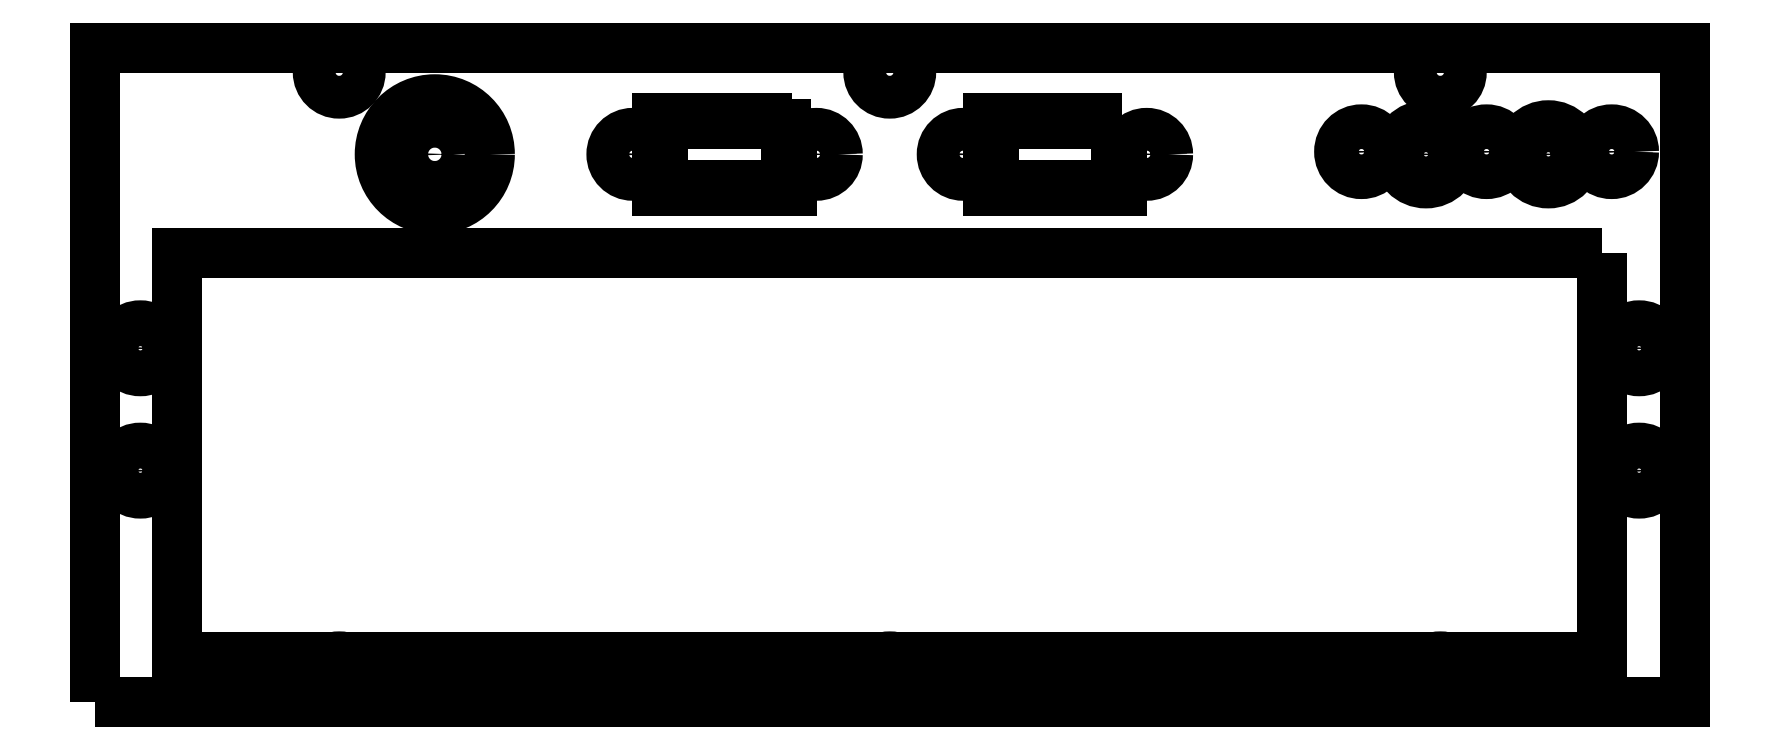
<metadata>
{"format":"dxf","ext":"dxf","renderer":"ezdxf+matplotlib","layout":"modelspace","background":"white","min_lineweight":24,"dpi":150}
</metadata>
<code>
0
SECTION
2
ENTITIES
0
CIRCLE
8
0
10
122.5
20
4.366
30
0
40
2.75
210
0
220
-0
230
1
0
CIRCLE
8
0
10
90
20
49.5
30
0
40
2.5
210
-0
220
0
230
1
0
CIRCLE
8
0
10
77.11
20
36.5
30
0
40
2.65
210
0
220
-0
230
1
0
CIRCLE
8
0
10
12
20
36.07
30
0
40
2.5
210
-0
220
0
230
1
0
CIRCLE
8
0
10
-12
20
36.07
30
0
40
2.5
210
-0
220
0
230
1
0
CIRCLE
8
0
10
-90
20
49.5
30
0
40
2.5
210
-0
220
0
230
1
0
CIRCLE
8
0
10
-122.5
20
-15.63
30
0
40
2.75
210
0
220
-0
230
1
0
CIRCLE
8
0
10
0
20
-49.5
30
0
40
2.5
210
-0
220
0
230
1
0
CIRCLE
8
0
10
-74.37
20
36.07
30
0
40
3
210
0
220
-0
230
1
0
CIRCLE
8
0
10
107.7
20
36.07
30
0
40
3.75
210
0
220
-0
230
1
0
CIRCLE
8
0
10
87.66
20
36.07
30
0
40
3.75
210
0
220
-0
230
1
0
LWPOLYLINE
8
0
90
4
70
1
43
0
10
116.5
20
19.87
10
-116.5
20
19.87
10
-116.5
20
-46.13
10
116.5
20
-46.13
0
LWPOLYLINE
8
0
90
4
70
1
43
0
10
-37
20
31.07
10
-17
20
31.07
10
-17
20
41.07
10
-37
20
41.07
0
LWPOLYLINE
8
0
90
4
70
1
43
0
10
37
20
41.07
10
17
20
41.07
10
17
20
31.07
10
37
20
31.07
0
LWPOLYLINE
8
0
90
4
70
1
43
0
10
-130
20
-53.5
10
-130
20
53.5
10
130
20
53.5
10
130
20
-53.5
0
CIRCLE
8
0
10
90
20
-49.5
30
0
40
2.5
210
-0
220
0
230
1
0
CIRCLE
8
0
10
-90
20
-49.5
30
0
40
2.5
210
-0
220
0
230
1
0
CIRCLE
8
0
10
-122.5
20
4.366
30
0
40
2.75
210
0
220
-0
230
1
0
CIRCLE
8
0
10
-42
20
36.07
30
0
40
2.5
210
-0
220
0
230
1
0
CIRCLE
8
0
10
0
20
49.5
30
0
40
2.5
210
-0
220
0
230
1
0
CIRCLE
8
0
10
42
20
36.07
30
0
40
2.5
210
-0
220
0
230
1
0
CIRCLE
8
0
10
97.56
20
36.5
30
0
40
2.65
210
0
220
-0
230
1
0
CIRCLE
8
0
10
118
20
36.5
30
0
40
2.65
210
0
220
-0
230
1
0
CIRCLE
8
0
10
122.5
20
-15.63
30
0
40
2.75
210
0
220
-0
230
1
0
CIRCLE
8
0
10
122.5
20
4.366
30
0
40
3.75
210
0
220
-0
230
1
0
CIRCLE
8
0
10
122.5
20
-15.63
30
0
40
3.75
210
0
220
-0
230
1
0
CIRCLE
8
0
10
90
20
-49.5
30
0
40
3.5
210
-0
220
0
230
1
0
CIRCLE
8
0
10
0
20
-49.5
30
0
40
3.5
210
-0
220
0
230
1
0
CIRCLE
8
0
10
-90
20
-49.5
30
0
40
3.5
210
-0
220
0
230
1
0
CIRCLE
8
0
10
-122.5
20
-15.63
30
0
40
3.75
210
0
220
-0
230
1
0
CIRCLE
8
0
10
-122.5
20
4.366
30
0
40
3.75
210
0
220
-0
230
1
0
CIRCLE
8
0
10
-90
20
49.5
30
0
40
3.5
210
-0
220
0
230
1
0
CIRCLE
8
0
10
-42
20
36.07
30
0
40
3.5
210
-0
220
0
230
1
0
CIRCLE
8
0
10
-12
20
36.07
30
0
40
3.5
210
-0
220
0
230
1
0
CIRCLE
8
0
10
0
20
49.5
30
0
40
3.5
210
-0
220
0
230
1
0
CIRCLE
8
0
10
12
20
36.07
30
0
40
3.5
210
-0
220
0
230
1
0
CIRCLE
8
0
10
42
20
36.07
30
0
40
3.5
210
-0
220
0
230
1
0
CIRCLE
8
0
10
77.11
20
36.5
30
0
40
3.65
210
0
220
-0
230
1
0
CIRCLE
8
0
10
87.66
20
36.07
30
0
40
4.75
210
0
220
-0
230
1
0
CIRCLE
8
0
10
97.56
20
36.5
30
0
40
3.65
210
0
220
-0
230
1
0
CIRCLE
8
0
10
107.7
20
36.07
30
0
40
4.75
210
0
220
-0
230
1
0
CIRCLE
8
0
10
118
20
36.5
30
0
40
3.65
210
0
220
-0
230
1
0
CIRCLE
8
0
10
90
20
49.5
30
0
40
3.5
210
-0
220
0
230
1
0
CIRCLE
8
0
10
-74.37
20
36.07
30
0
40
9
210
0
220
-0
230
1
0
LWPOLYLINE
8
0
90
4
70
1
43
0
10
-16
20
42.07
10
-38
20
42.07
10
-38
20
30.07
10
-16
20
30.07
0
LWPOLYLINE
8
0
90
4
70
1
43
0
10
38
20
42.07
10
16
20
42.07
10
16
20
30.07
10
38
20
30.07
0
ENDSEC
0
EOF

</code>
